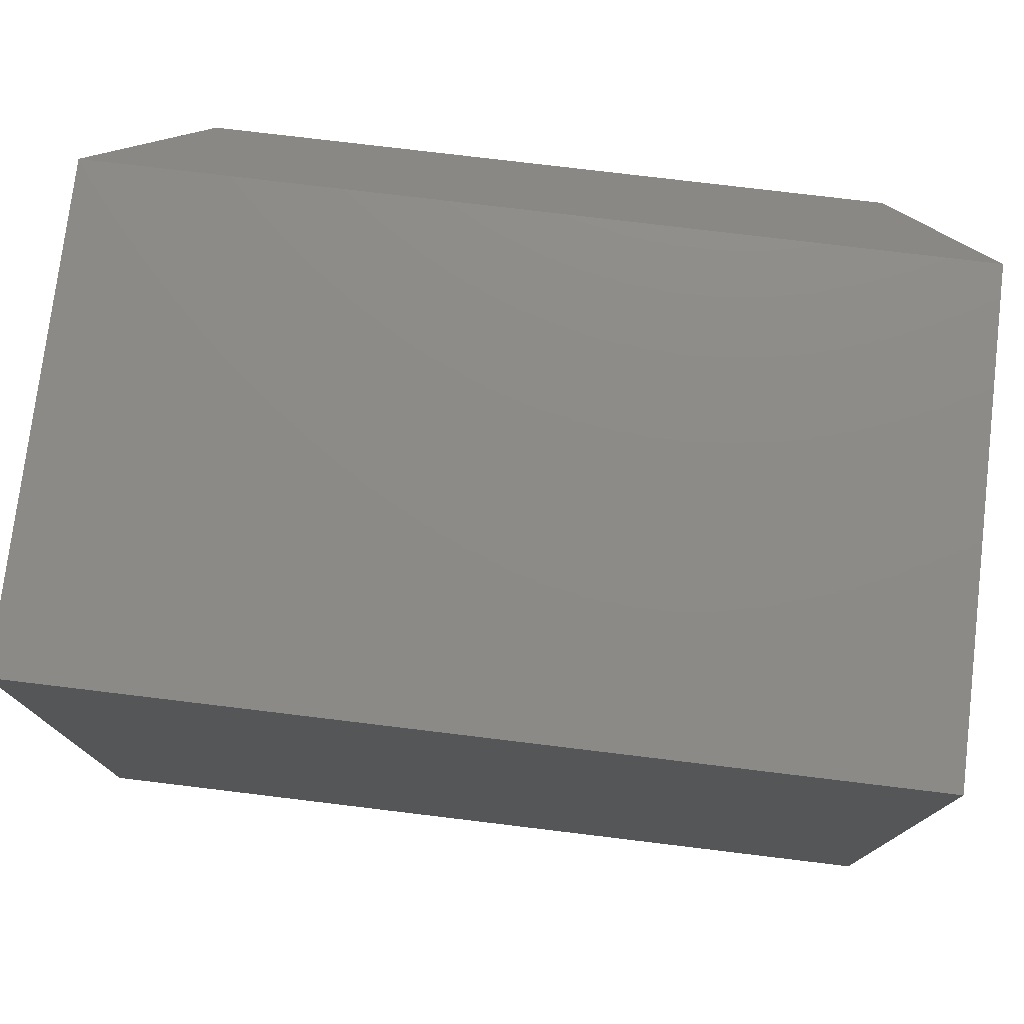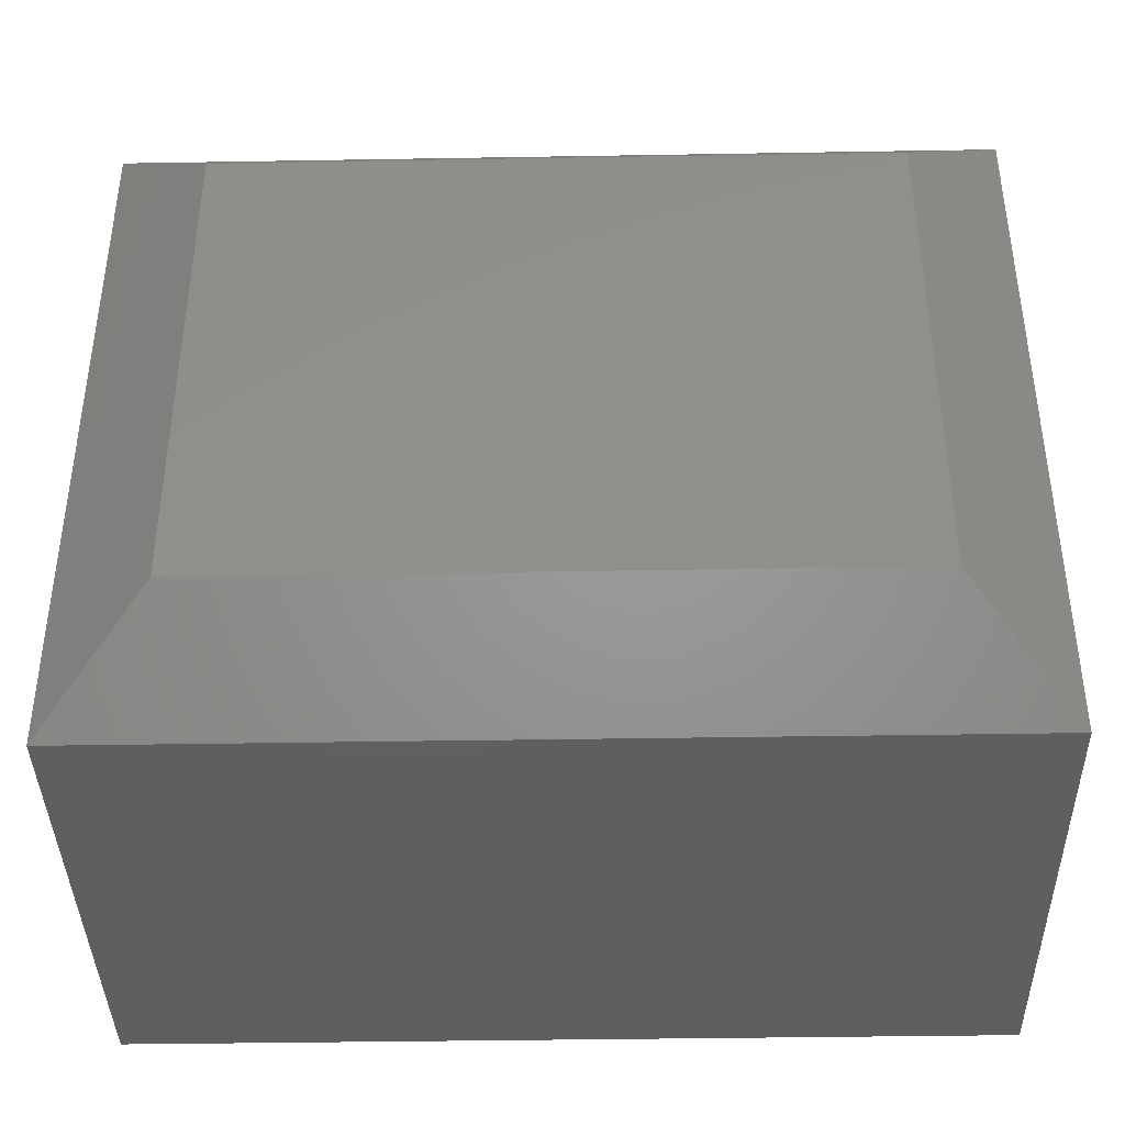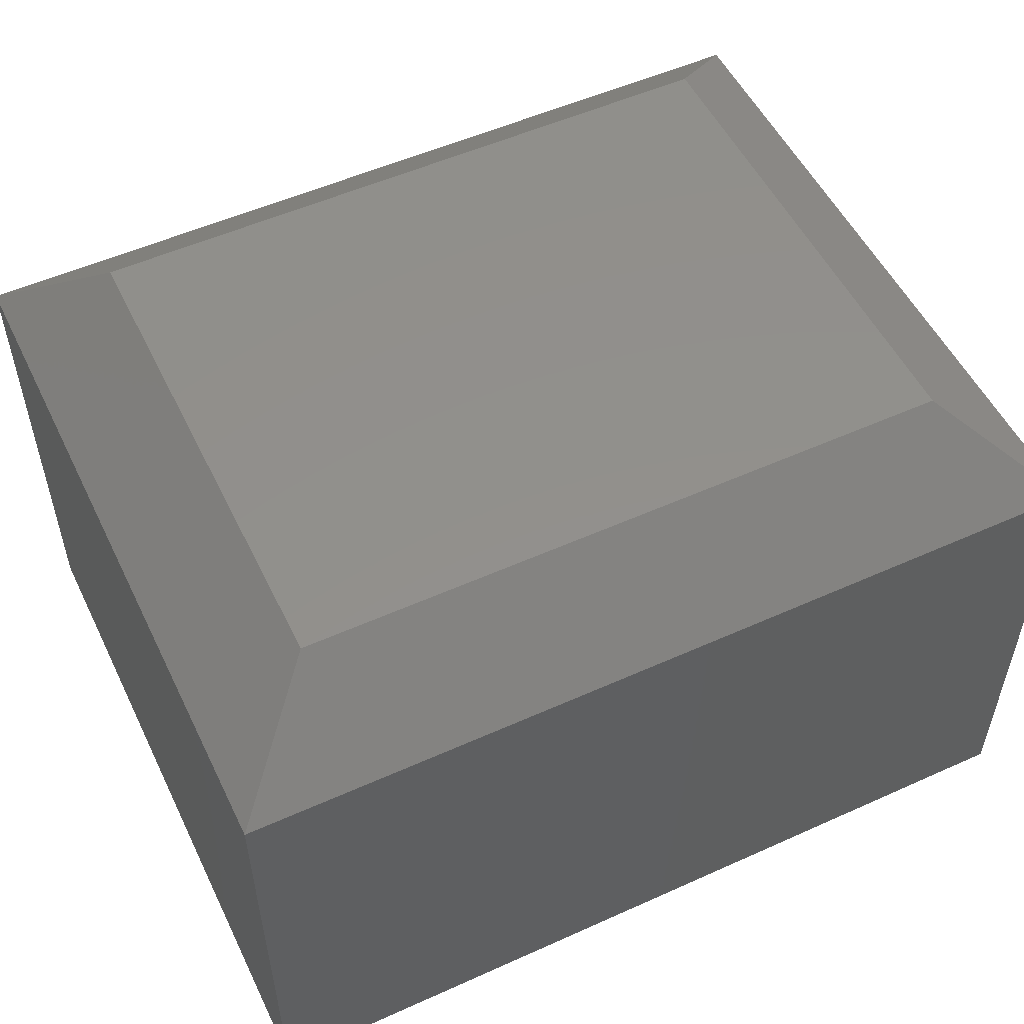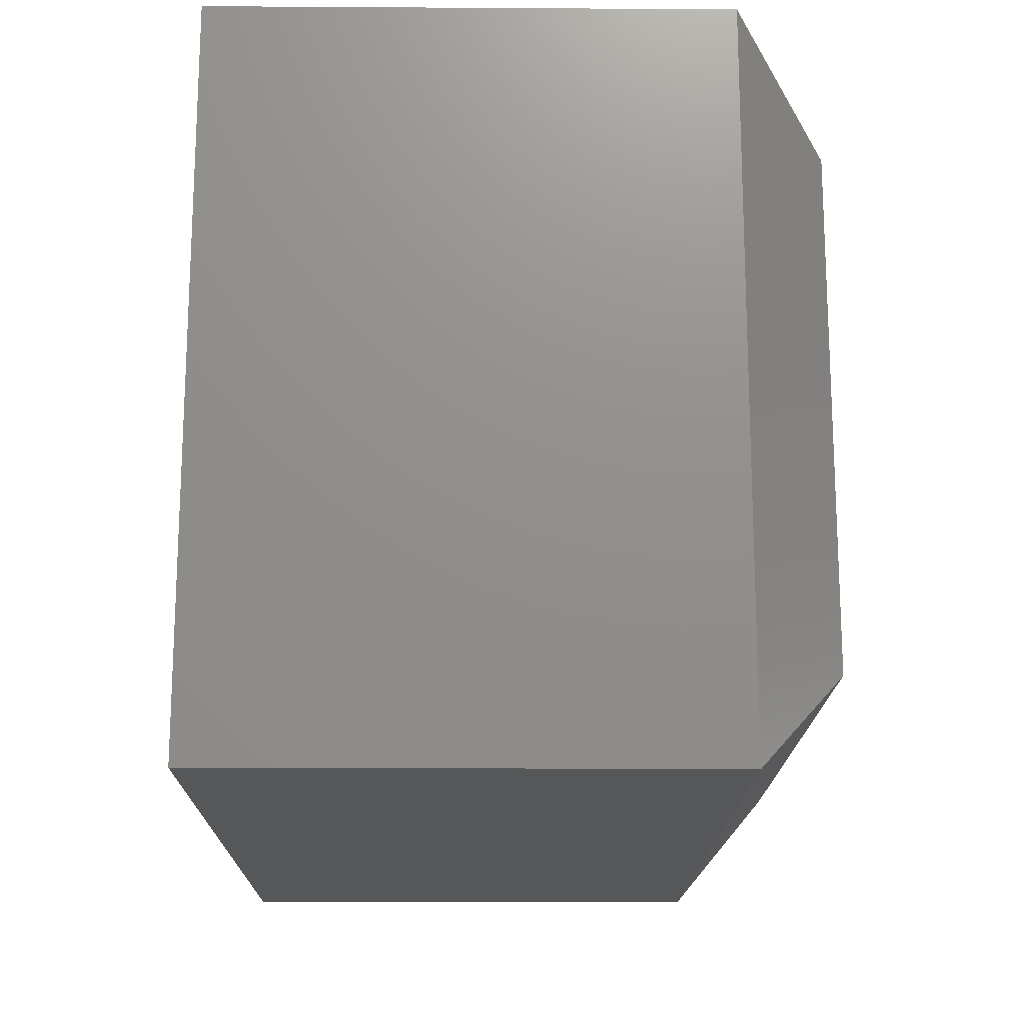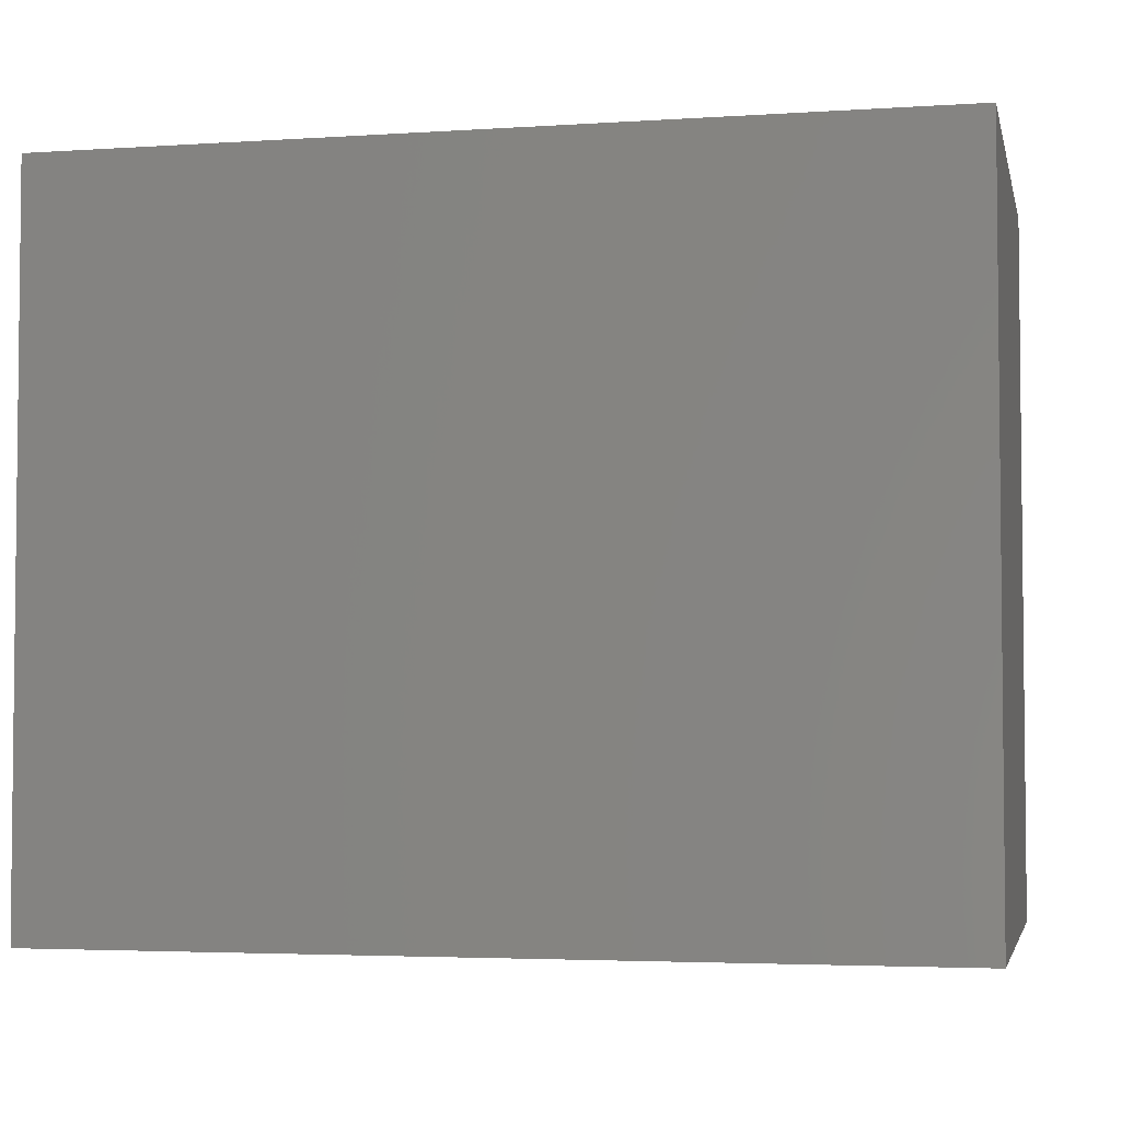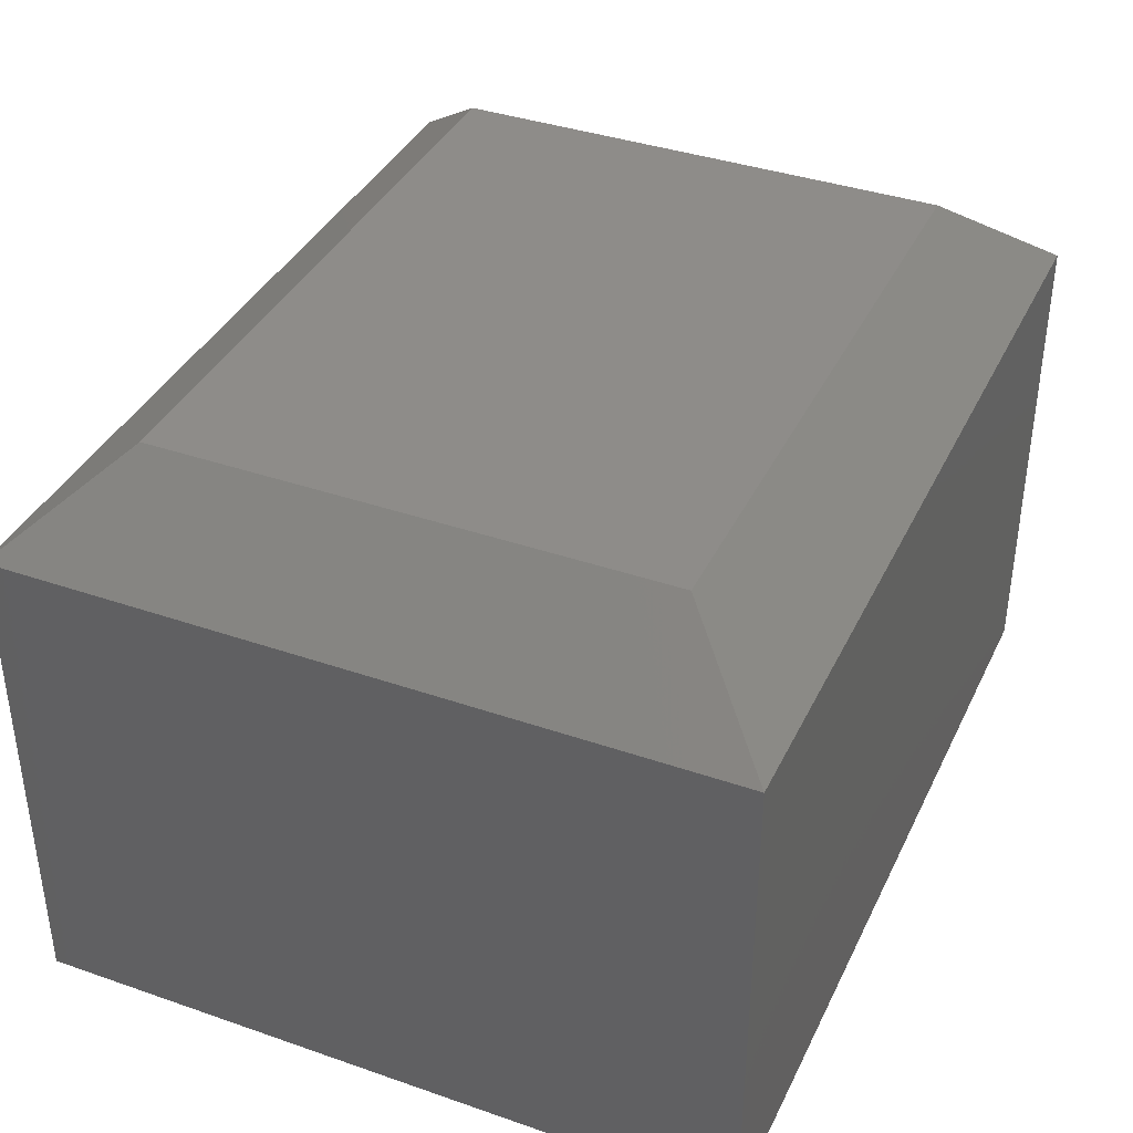
<metadata>
{"format":"stl","ext":"stl","renderer":"f3d","projection":"perspective","resolution":1024,"background":"white","views":[{"elev":76.3,"azim":-173.1,"up":"+Y"},{"elev":-39.7,"azim":1.2,"up":"+Y"},{"elev":53.2,"azim":154.3,"up":"+Z"},{"elev":-16.9,"azim":-90.7,"up":"+Y"},{"elev":-3.7,"azim":-167.6,"up":"+Y"},{"elev":38.1,"azim":-66.3,"up":"+Z"}]}
</metadata>
<code>
# stl→obj: 12 verts, 20 faces
v -0.4609 -0.75 -0.3359
v 0.4531 -0.75 -0.3359
v -0.4609 -0.75 0.1861
v 0.4531 -0.75 0.1861
v -0.4609 0 -0.3359
v -0.4609 2.898e-17 0.1861
v 0.4531 5.074e-17 -0.3359
v 0.4531 1.352e-16 0.1861
v 0.3438 -0.6406 0.2799
v 0.3438 -0.1094 0.2799
v -0.3516 -0.6406 0.2799
v -0.3516 -0.1094 0.2799
f 1 2 3
f 3 2 4
f 5 6 7
f 7 6 8
f 6 5 3
f 3 5 1
f 9 10 11
f 11 10 12
f 7 8 2
f 2 8 4
f 4 8 9
f 9 8 10
f 6 12 8
f 8 12 10
f 6 3 12
f 12 3 11
f 3 4 11
f 11 4 9
f 1 5 2
f 2 5 7

</code>
